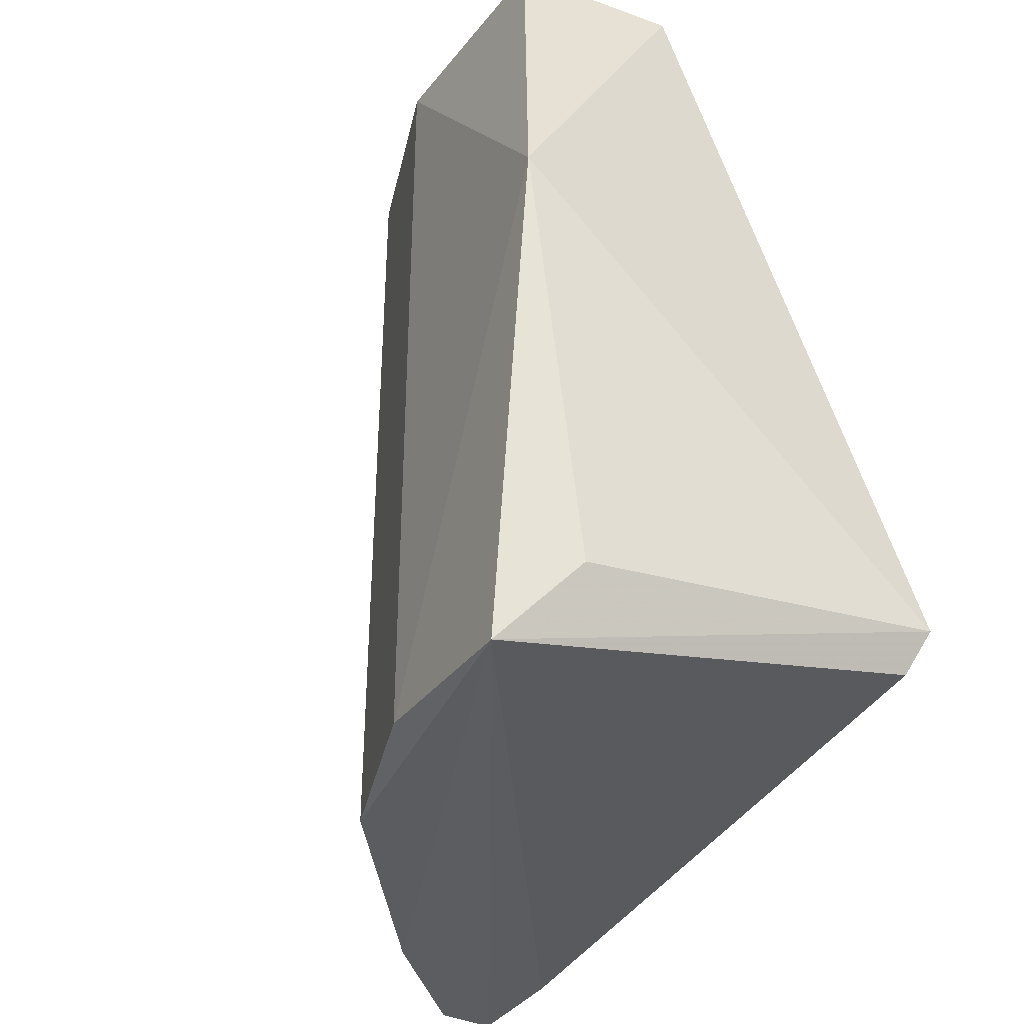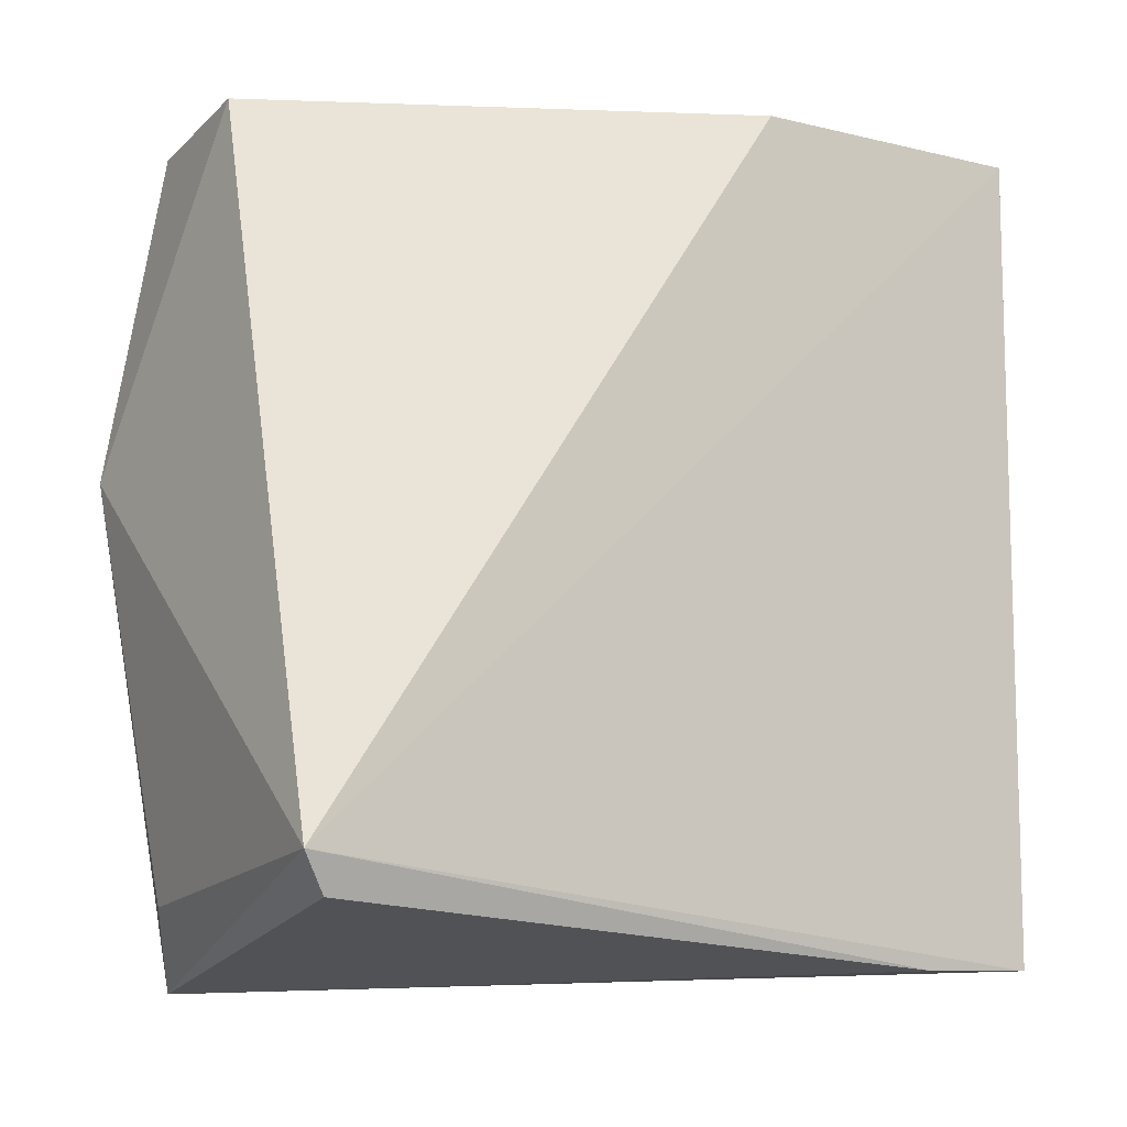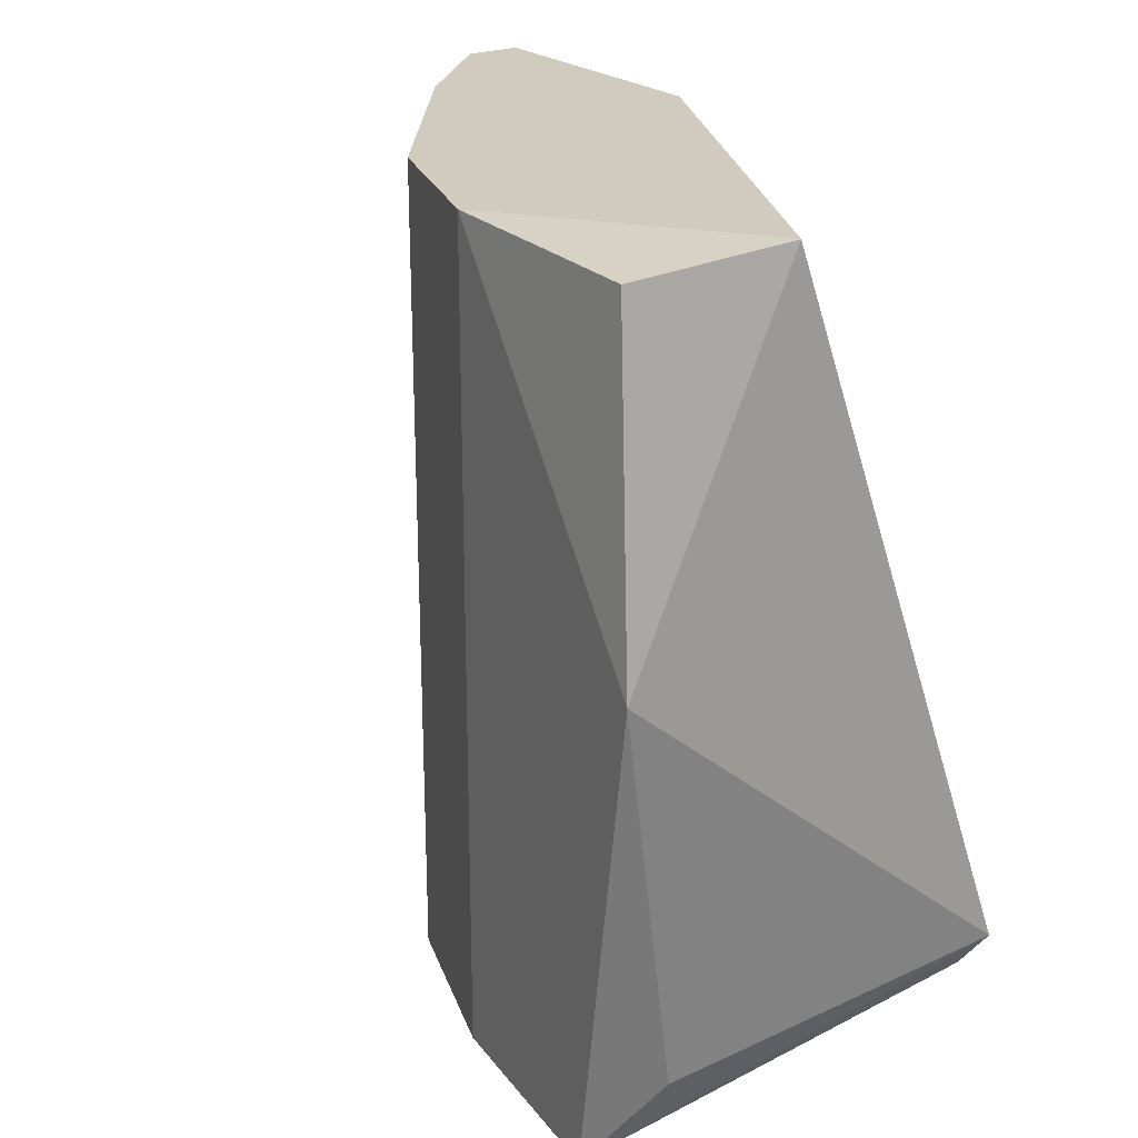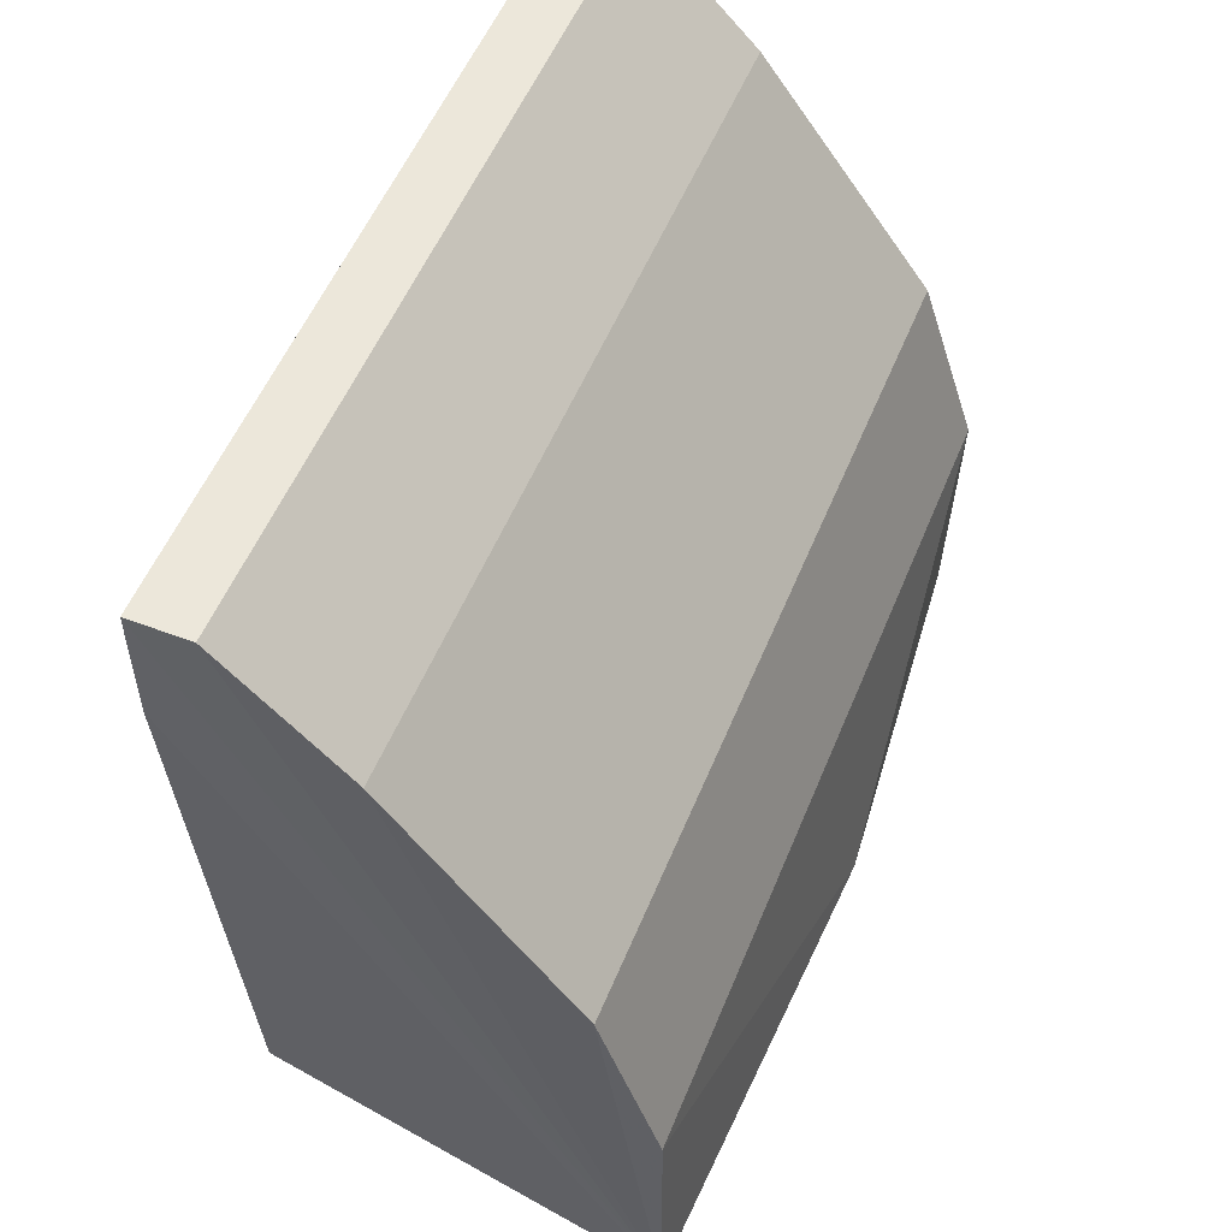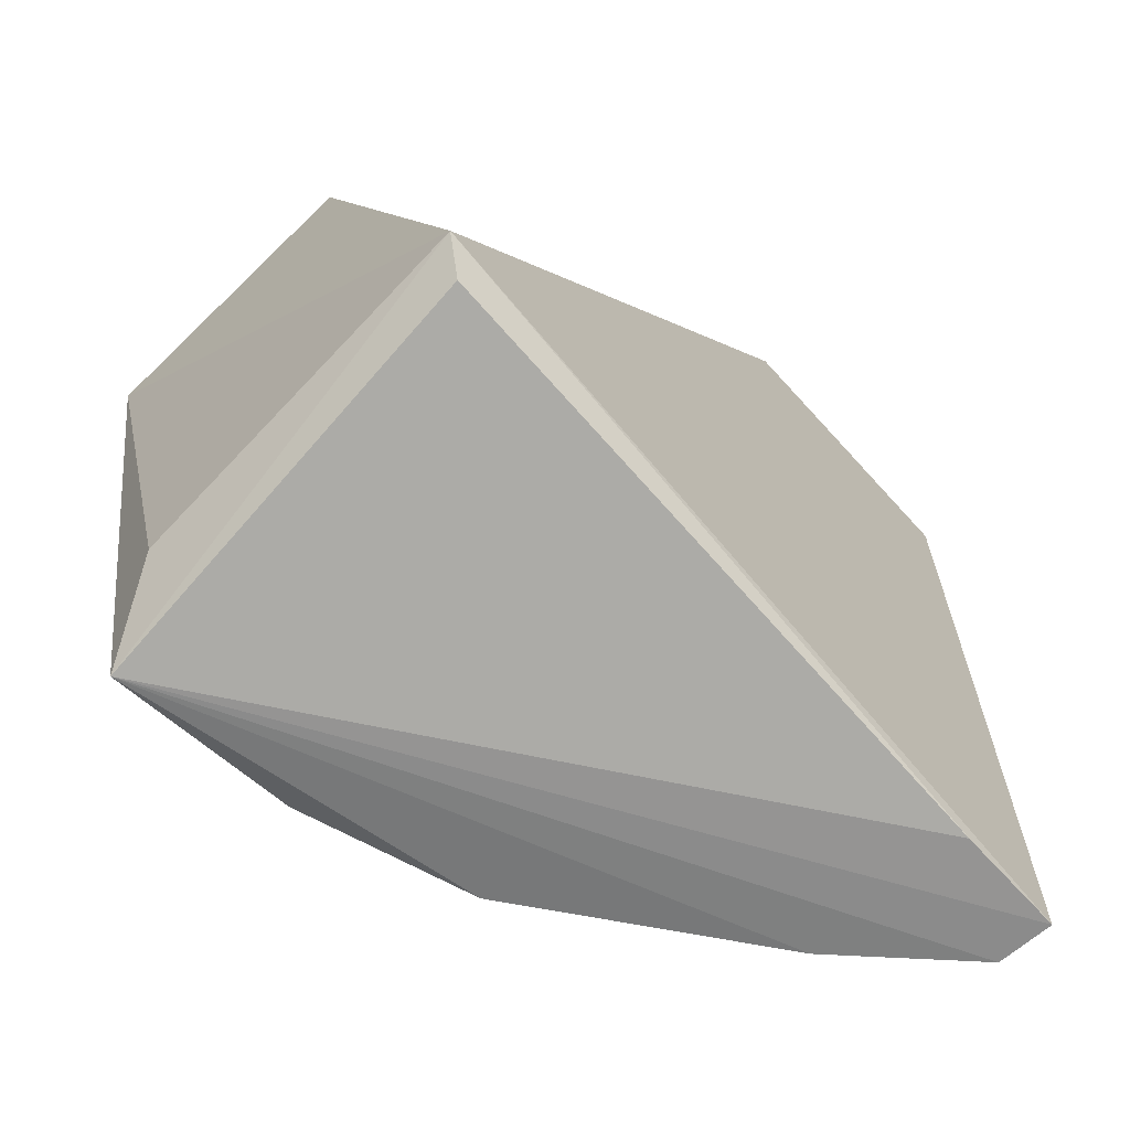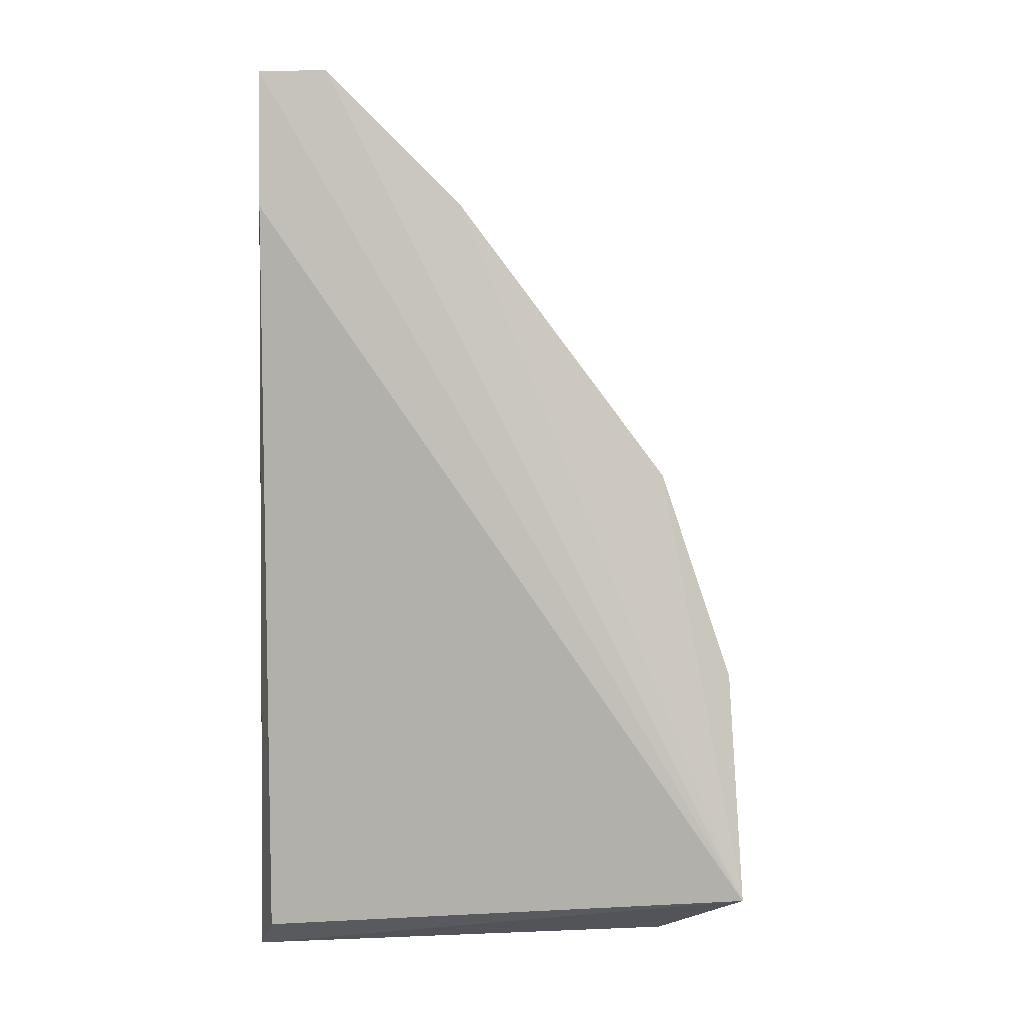
<metadata>
{"format":"obj","ext":"obj","renderer":"f3d","projection":"perspective","resolution":1024,"background":"white","views":[{"elev":-36.9,"azim":149.0,"up":"+Y"},{"elev":-9.7,"azim":-121.8,"up":"+Y"},{"elev":23.4,"azim":145.1,"up":"+Y"},{"elev":54.0,"azim":21.9,"up":"+Z"},{"elev":-65.0,"azim":-138.1,"up":"+Y"},{"elev":2.5,"azim":1.6,"up":"+Z"}]}
</metadata>
<code>
v 0.1274 0.1469 0.05088
v 0.07431 0.2849 0.1889
v 0.09554 0.2849 0.1676
v 0.1061 0.2849 0.05088
v 0.06118 0.154 0.04621
v 0.07431 0.1363 0.1889
v 0.138 0.2849 0.09337
v 0.1274 0.1363 0.1252
v 0.06369 0.2849 0.1358
v 0.142 0.2223 0.04352
v 0.06369 0.1363 0.1889
v 0.14 0.1323 0.05834
v 0.06369 0.2849 0.1889
v 0.1274 0.2849 0.1252
v 0.137 0.283 0.05267
v 0.06369 0.1469 0.05088
v 0.138 0.1363 0.09337
v 0.09554 0.1363 0.1676
v 0.06369 0.1363 0.1676
f 16 12 19
f 2 3 4
f 3 2 6
f 4 3 7
f 2 4 9
f 4 5 9
f 1 5 10
f 5 4 10
f 6 2 11
f 5 1 12
f 1 10 12
f 6 11 12
f 2 9 13
f 9 5 13
f 11 2 13
f 5 11 13
f 7 3 14
f 8 7 14
f 3 8 14
f 4 7 15
f 10 4 15
f 7 10 15
f 5 12 16
f 7 8 17
f 10 7 17
f 8 12 17
f 12 10 17
f 3 6 18
f 8 3 18
f 12 8 18
f 6 12 18
f 11 5 19
f 12 11 19
f 5 16 19

</code>
